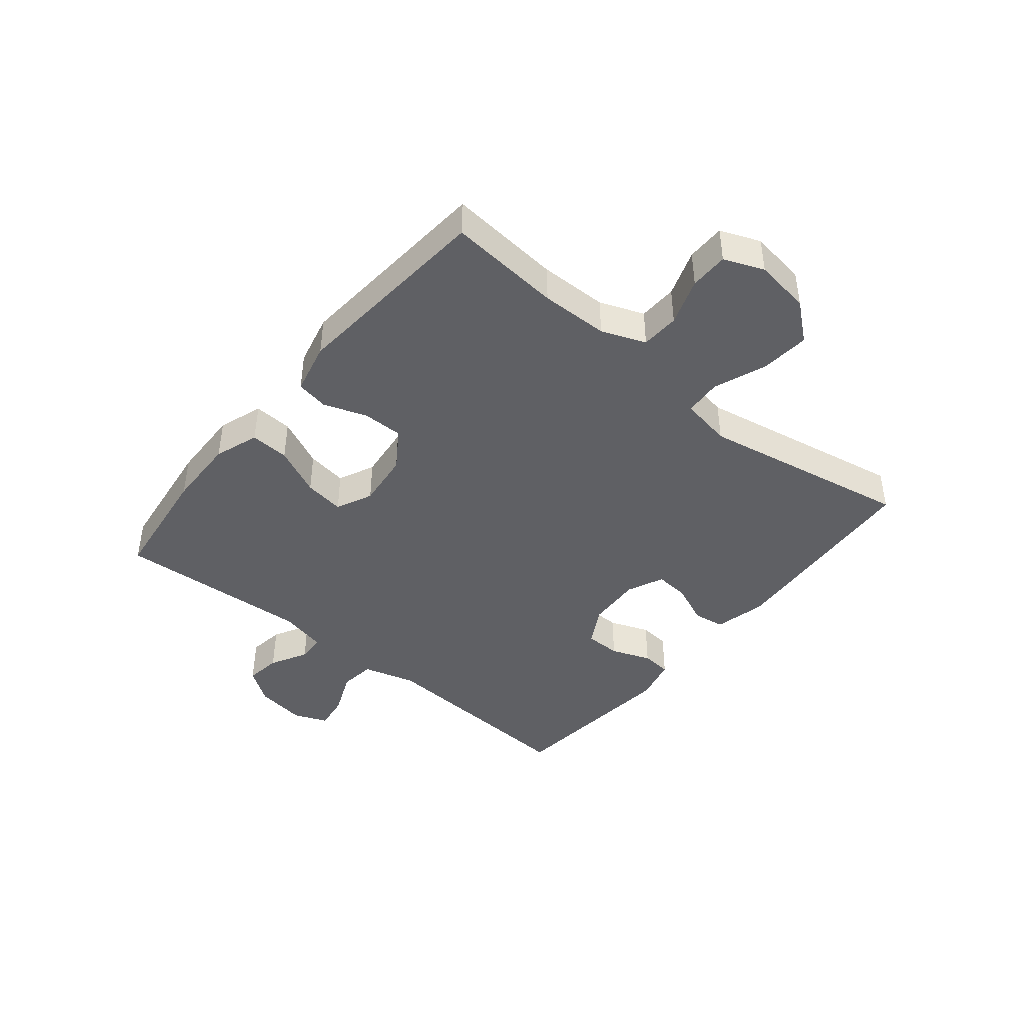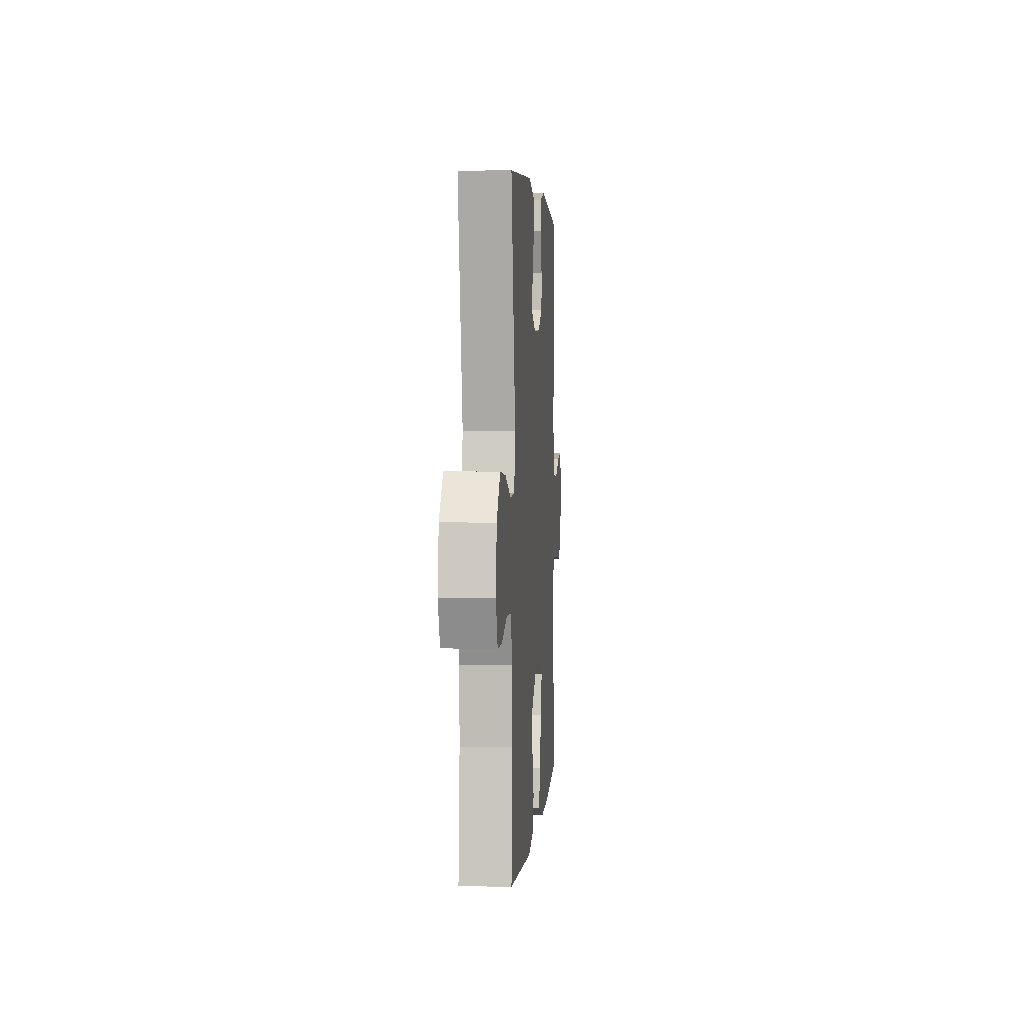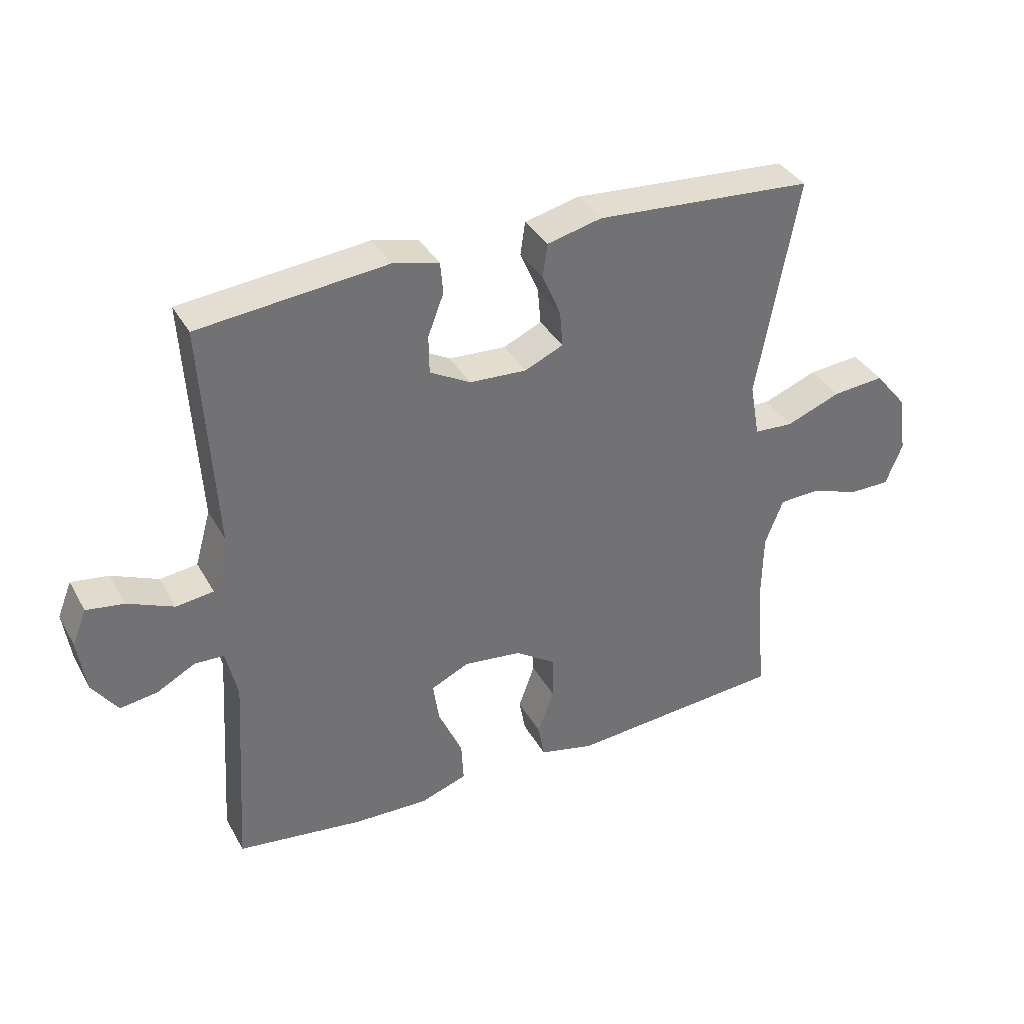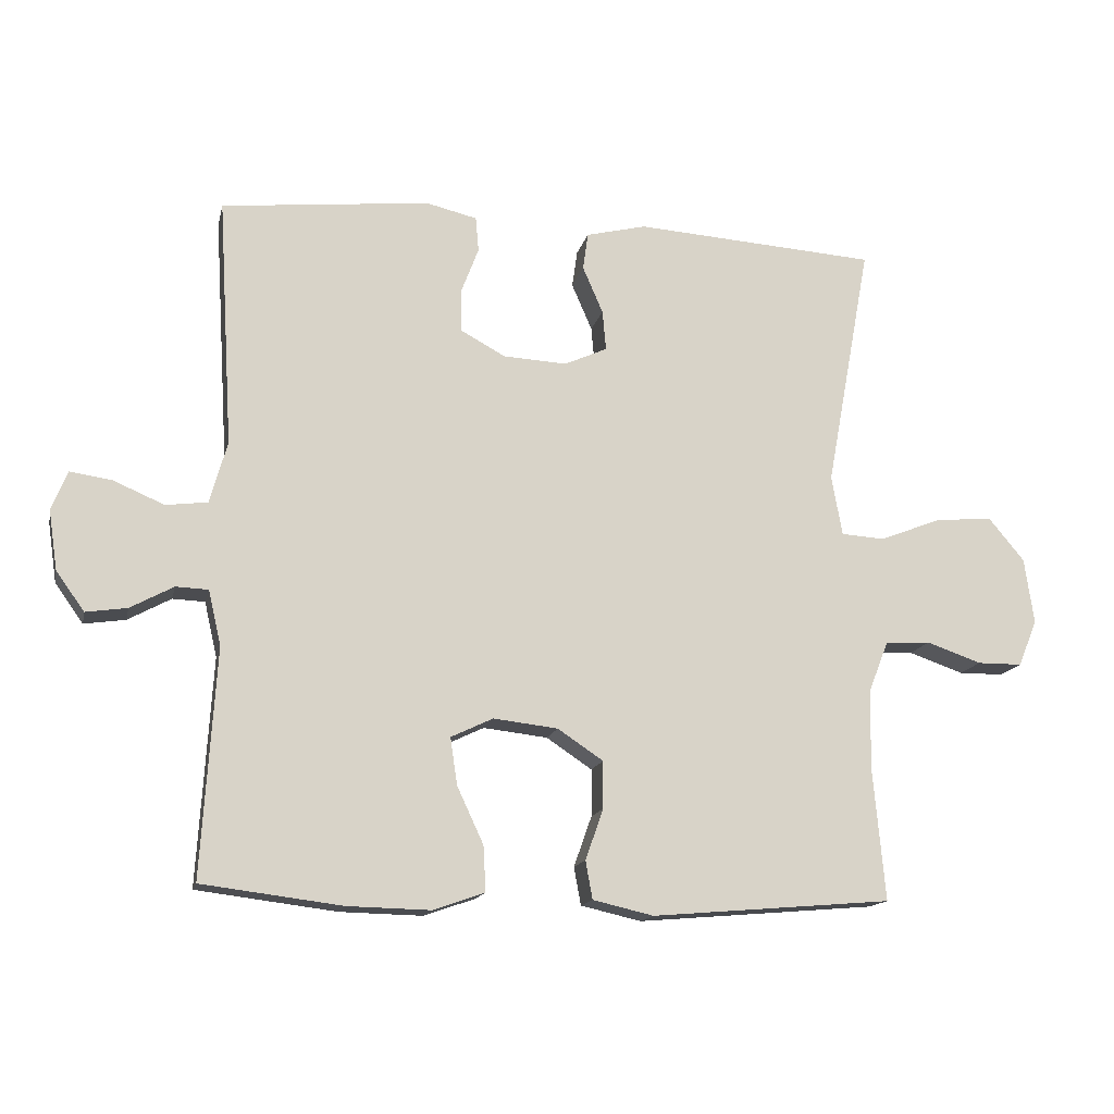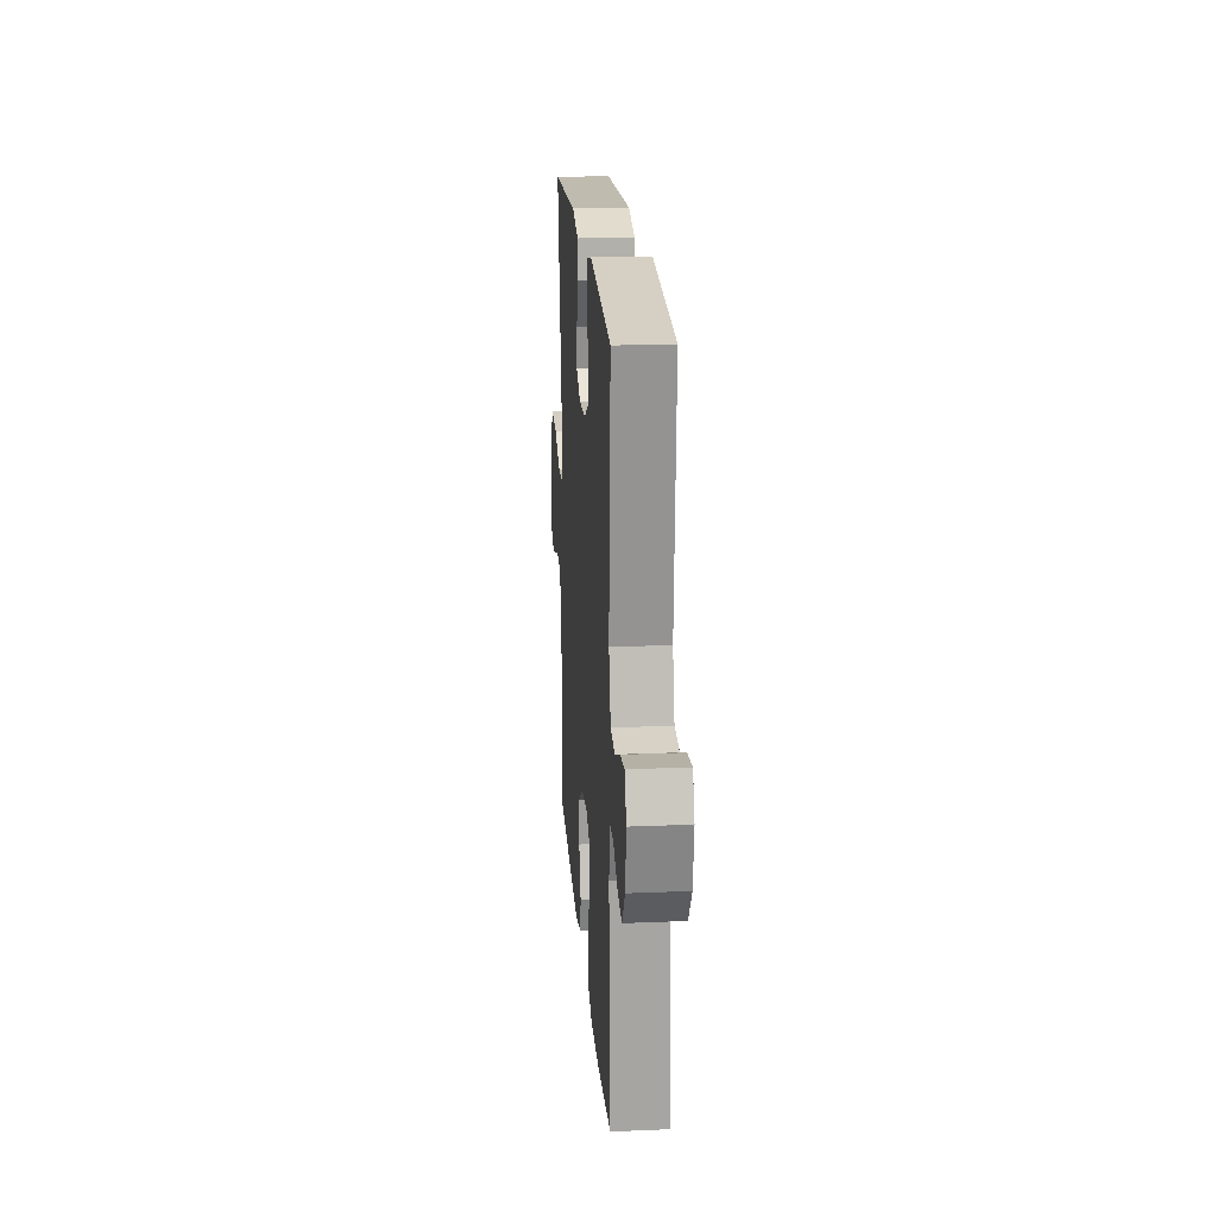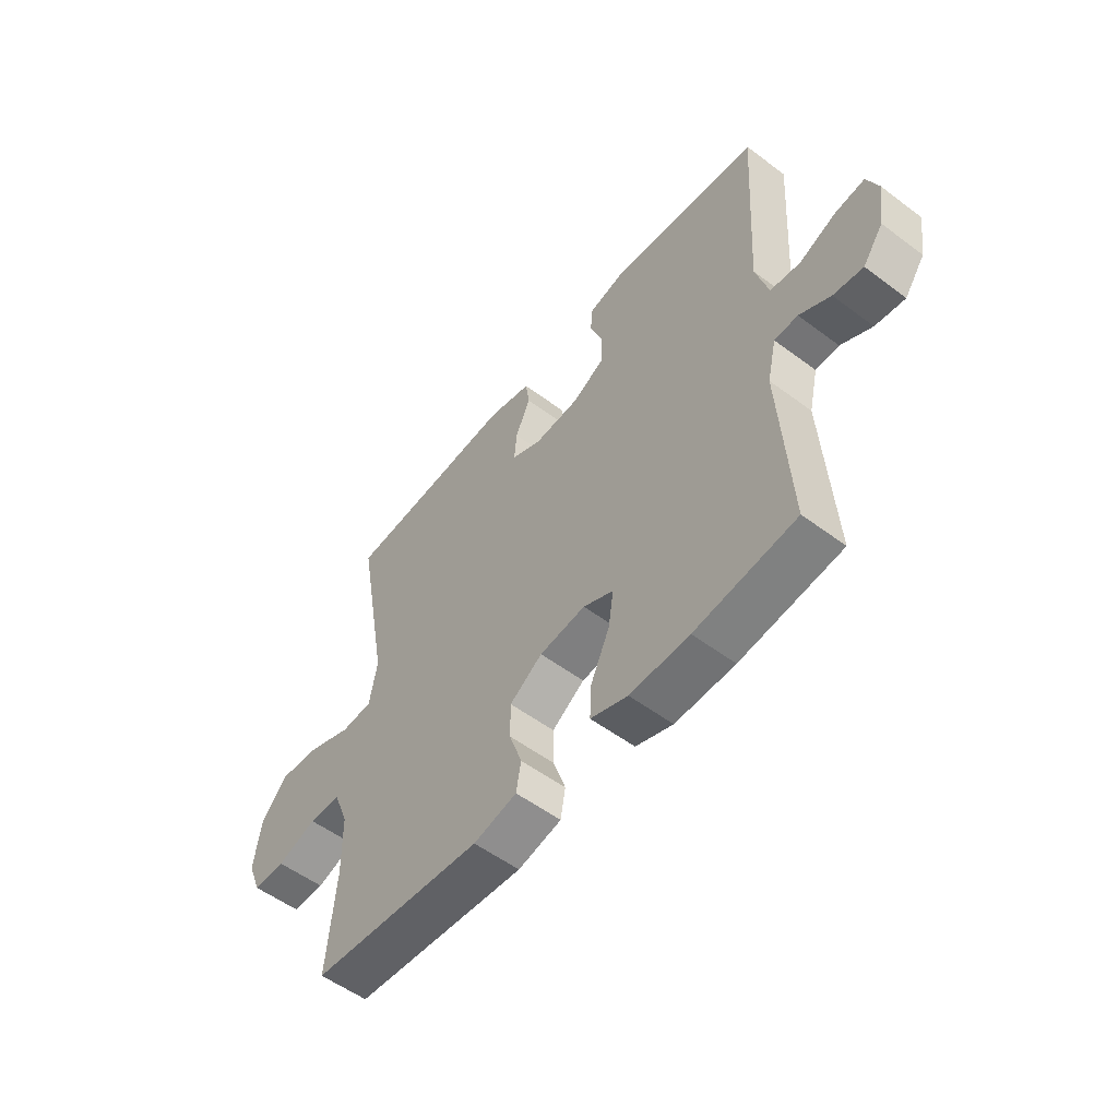
<metadata>
{"format":"obj","ext":"obj","renderer":"f3d","projection":"perspective","resolution":1024,"background":"white","views":[{"elev":-43.4,"azim":-129.3,"up":"+Y"},{"elev":3.1,"azim":-85.5,"up":"+Z"},{"elev":36.2,"azim":154.0,"up":"+Z"},{"elev":-14.7,"azim":167.7,"up":"+Z"},{"elev":20.1,"azim":85.6,"up":"+Z"},{"elev":-54.3,"azim":51.5,"up":"+Z"}]}
</metadata>
<code>
o path1104
v 0.4846 0.0375 -0.1605
v 0.5033 0.0375 -0.07974
v 0.551 0.0375 -0.07775
v 0.6145 0.0375 -0.1121
v 0.6755 0.0375 -0.121
v 0.7171 0.0375 -0.0629
v 0.73 0.0375 0.02419
v 0.7068 0.0375 0.08224
v 0.6459 0.0375 0.07349
v 0.5703 0.0375 0.0412
v 0.5091 0.0375 0.0489
v 0.4834 0.0375 0.14
v 0.5055 0.0375 0.5062
v 0.199 0.0375 0.5383
v 0.1239 0.0375 0.5204
v 0.1194 0.0375 0.469
v 0.1454 0.0375 0.4007
v 0.1445 0.0375 0.3387
v 0.07819 0.0375 0.3025
v -0.01511 0.0375 0.2976
v -0.07794 0.0375 0.326
v -0.07287 0.0375 0.3851
v -0.04276 0.0375 0.4543
v -0.05056 0.0375 0.5089
v -0.1394 0.0375 0.5304
v -0.4962 0.0375 0.5062
v -0.4299 0.0375 0.1451
v -0.4457 0.0375 0.05717
v -0.5095 0.0375 0.05325
v -0.5993 0.0375 0.08807
v -0.6839 0.0375 0.09596
v -0.7367 0.0375 0.0322
v -0.7506 0.0375 -0.064
v -0.723 0.0375 -0.1324
v -0.6568 0.0375 -0.1329
v -0.5761 0.0375 -0.1049
v -0.5101 0.0375 -0.1081
v -0.4806 0.0375 -0.1837
v -0.4786 0.0375 -0.3004
v -0.4962 0.0375 -0.4957
v -0.143 0.0375 -0.5254
v -0.05389 0.0375 -0.5047
v -0.04375 0.0375 -0.4488
v -0.06993 0.0375 -0.3743
v -0.07032 0.0375 -0.3045
v -0.003212 0.0375 -0.2596
v 0.09151 0.0375 -0.2487
v 0.1536 0.0375 -0.278
v 0.1434 0.0375 -0.3473
v 0.1044 0.0375 -0.4312
v 0.1008 0.0375 -0.4981
v 0.177 0.0375 -0.5248
v 0.299 0.0375 -0.5219
v 0.5055 0.0375 -0.4957
v 0.4846 -0.0375 -0.1605
v 0.5033 -0.0375 -0.07974
v 0.551 -0.0375 -0.07775
v 0.6145 -0.0375 -0.1121
v 0.6755 -0.0375 -0.121
v 0.7171 -0.0375 -0.0629
v 0.73 -0.0375 0.02419
v 0.7068 -0.0375 0.08224
v 0.6459 -0.0375 0.07349
v 0.5703 -0.0375 0.0412
v 0.5091 -0.0375 0.0489
v 0.4834 -0.0375 0.14
v 0.5055 -0.0375 0.5062
v 0.199 -0.0375 0.5383
v 0.1239 -0.0375 0.5204
v 0.1194 -0.0375 0.469
v 0.1454 -0.0375 0.4007
v 0.1445 -0.0375 0.3387
v 0.07819 -0.0375 0.3025
v -0.01511 -0.0375 0.2976
v -0.07794 -0.0375 0.326
v -0.07287 -0.0375 0.3851
v -0.04276 -0.0375 0.4543
v -0.05056 -0.0375 0.5089
v -0.1394 -0.0375 0.5304
v -0.4962 -0.0375 0.5062
v -0.4299 -0.0375 0.1451
v -0.4457 -0.0375 0.05717
v -0.5095 -0.0375 0.05325
v -0.5993 -0.0375 0.08807
v -0.6839 -0.0375 0.09596
v -0.7367 -0.0375 0.0322
v -0.7506 -0.0375 -0.064
v -0.723 -0.0375 -0.1324
v -0.6568 -0.0375 -0.1329
v -0.5761 -0.0375 -0.1049
v -0.5101 -0.0375 -0.1081
v -0.4806 -0.0375 -0.1837
v -0.4786 -0.0375 -0.3004
v -0.4962 -0.0375 -0.4957
v -0.143 -0.0375 -0.5254
v -0.05389 -0.0375 -0.5047
v -0.04375 -0.0375 -0.4488
v -0.06993 -0.0375 -0.3743
v -0.07032 -0.0375 -0.3045
v -0.003212 -0.0375 -0.2596
v 0.09151 -0.0375 -0.2487
v 0.1536 -0.0375 -0.278
v 0.1434 -0.0375 -0.3473
v 0.1044 -0.0375 -0.4312
v 0.1008 -0.0375 -0.4981
v 0.177 -0.0375 -0.5248
v 0.299 -0.0375 -0.5219
v 0.5055 -0.0375 -0.4957
v 0.7171 0.0375 -0.0629
v 0.73 0.0375 0.02419
v 0.7068 0.0375 0.08224
v 0.7068 0.0375 0.08224
v 0.6755 0.0375 -0.121
v 0.6755 0.0375 -0.121
v 0.6459 0.0375 0.07349
v 0.6145 0.0375 -0.1121
v 0.5703 0.0375 0.0412
v 0.551 0.0375 -0.07775
v 0.5091 0.0375 0.0489
v 0.5091 0.0375 0.0489
v 0.5033 0.0375 -0.07974
v 0.5033 0.0375 -0.07974
v 0.4834 0.0375 0.14
v 0.4846 0.0375 -0.1605
v 0.5055 0.0375 -0.4957
v 0.5055 0.0375 -0.4957
v 0.5055 0.0375 0.5062
v 0.5055 0.0375 0.5062
v 0.299 0.0375 -0.5219
v 0.199 0.0375 0.5383
v 0.177 0.0375 -0.5248
v 0.1239 0.0375 0.5204
v 0.1239 0.0375 0.5204
v 0.1008 0.0375 -0.4981
v 0.1008 0.0375 -0.4981
v 0.1536 0.0375 -0.278
v 0.1536 0.0375 -0.278
v 0.1434 0.0375 -0.3473
v 0.09151 0.0375 -0.2487
v 0.1454 0.0375 0.4007
v 0.1445 0.0375 0.3387
v 0.1445 0.0375 0.3387
v 0.1194 0.0375 0.469
v 0.07819 0.0375 0.3025
v 0.1044 0.0375 -0.4312
v -0.003212 0.0375 -0.2596
v -0.01511 0.0375 0.2976
v -0.07032 0.0375 -0.3045
v -0.07794 0.0375 0.326
v -0.07794 0.0375 0.326
v -0.07287 0.0375 0.3851
v -0.04276 0.0375 0.4543
v -0.05056 0.0375 0.5089
v -0.05056 0.0375 0.5089
v -0.05389 0.0375 -0.5047
v -0.05389 0.0375 -0.5047
v -0.04375 0.0375 -0.4488
v -0.06993 0.0375 -0.3743
v -0.1394 0.0375 0.5304
v -0.143 0.0375 -0.5254
v -0.4962 0.0375 -0.4957
v -0.4962 0.0375 -0.4957
v -0.4299 0.0375 0.1451
v -0.4457 0.0375 0.05717
v -0.4457 0.0375 0.05717
v -0.4806 0.0375 -0.1837
v -0.4786 0.0375 -0.3004
v -0.5095 0.0375 0.05325
v -0.4962 0.0375 0.5062
v -0.4962 0.0375 0.5062
v -0.5101 0.0375 -0.1081
v -0.5101 0.0375 -0.1081
v -0.5993 0.0375 0.08807
v -0.5761 0.0375 -0.1049
v -0.6568 0.0375 -0.1329
v -0.6839 0.0375 0.09596
v -0.723 0.0375 -0.1324
v -0.723 0.0375 -0.1324
v -0.7367 0.0375 0.0322
v -0.7506 0.0375 -0.064
v 0.7171 -0.0375 -0.0629
v 0.73 -0.0375 0.02419
v 0.7068 -0.0375 0.08224
v 0.7068 -0.0375 0.08224
v 0.6755 -0.0375 -0.121
v 0.6755 -0.0375 -0.121
v 0.6459 -0.0375 0.07349
v 0.6145 -0.0375 -0.1121
v 0.5703 -0.0375 0.0412
v 0.551 -0.0375 -0.07775
v 0.5091 -0.0375 0.0489
v 0.5091 -0.0375 0.0489
v 0.5033 -0.0375 -0.07974
v 0.5033 -0.0375 -0.07974
v 0.4834 -0.0375 0.14
v 0.4846 -0.0375 -0.1605
v 0.5055 -0.0375 -0.4957
v 0.5055 -0.0375 -0.4957
v 0.5055 -0.0375 0.5062
v 0.5055 -0.0375 0.5062
v 0.299 -0.0375 -0.5219
v 0.199 -0.0375 0.5383
v 0.177 -0.0375 -0.5248
v 0.1239 -0.0375 0.5204
v 0.1239 -0.0375 0.5204
v 0.1008 -0.0375 -0.4981
v 0.1008 -0.0375 -0.4981
v 0.1536 -0.0375 -0.278
v 0.1536 -0.0375 -0.278
v 0.1434 -0.0375 -0.3473
v 0.09151 -0.0375 -0.2487
v 0.1454 -0.0375 0.4007
v 0.1445 -0.0375 0.3387
v 0.1445 -0.0375 0.3387
v 0.1194 -0.0375 0.469
v 0.07819 -0.0375 0.3025
v 0.1044 -0.0375 -0.4312
v -0.003212 -0.0375 -0.2596
v -0.01511 -0.0375 0.2976
v -0.07032 -0.0375 -0.3045
v -0.07794 -0.0375 0.326
v -0.07794 -0.0375 0.326
v -0.07287 -0.0375 0.3851
v -0.04276 -0.0375 0.4543
v -0.05056 -0.0375 0.5089
v -0.05056 -0.0375 0.5089
v -0.05389 -0.0375 -0.5047
v -0.05389 -0.0375 -0.5047
v -0.04375 -0.0375 -0.4488
v -0.06993 -0.0375 -0.3743
v -0.1394 -0.0375 0.5304
v -0.143 -0.0375 -0.5254
v -0.4962 -0.0375 -0.4957
v -0.4962 -0.0375 -0.4957
v -0.4299 -0.0375 0.1451
v -0.4457 -0.0375 0.05717
v -0.4457 -0.0375 0.05717
v -0.4806 -0.0375 -0.1837
v -0.4786 -0.0375 -0.3004
v -0.5095 -0.0375 0.05325
v -0.4962 -0.0375 0.5062
v -0.4962 -0.0375 0.5062
v -0.5101 -0.0375 -0.1081
v -0.5101 -0.0375 -0.1081
v -0.5993 -0.0375 0.08807
v -0.5761 -0.0375 -0.1049
v -0.6568 -0.0375 -0.1329
v -0.6839 -0.0375 0.09596
v -0.723 -0.0375 -0.1324
v -0.723 -0.0375 -0.1324
v -0.7367 -0.0375 0.0322
v -0.7506 -0.0375 -0.064
f 231 221 223
f 252 247 251
f 215 202 204
f 236 219 235
f 211 195 216
f 241 221 231
f 210 217 203
f 187 181 182
f 211 193 191
f 208 210 201
f 189 190 188
f 191 190 189
f 189 181 187
f 195 211 191
f 251 246 245
f 246 251 247
f 196 201 197
f 201 210 203
f 227 229 232
f 193 190 191
f 238 220 236
f 199 212 213
f 245 246 240
f 240 243 236
f 219 211 216
f 248 251 245
f 232 239 233
f 218 236 220
f 243 238 236
f 246 243 240
f 235 219 221
f 219 218 211
f 249 247 252
f 203 217 206
f 216 195 213
f 208 193 211
f 231 224 225
f 232 230 239
f 187 182 183
f 235 221 241
f 239 220 238
f 181 188 185
f 212 202 215
f 220 239 230
f 230 232 229
f 236 218 219
f 193 208 196
f 181 189 188
f 196 208 201
f 202 212 199
f 199 213 195
f 223 224 231
f 6 7 61 60
f 7 112 184 61
f 114 6 60 186
f 8 9 63 62
f 4 5 59 58
f 9 10 64 63
f 3 4 58 57
f 10 120 192 64
f 122 3 57 194
f 11 12 66 65
f 1 2 56 55
f 126 1 55 198
f 12 128 200 66
f 53 54 108 107
f 13 14 68 67
f 52 53 107 106
f 14 133 205 68
f 135 52 106 207
f 137 49 103 209
f 47 48 102 101
f 17 142 214 71
f 16 17 71 70
f 15 16 70 69
f 18 19 73 72
f 50 51 105 104
f 49 50 104 103
f 46 47 101 100
f 19 20 74 73
f 45 46 100 99
f 20 150 222 74
f 22 23 77 76
f 23 154 226 77
f 156 43 97 228
f 43 44 98 97
f 24 25 79 78
f 41 42 96 95
f 44 45 99 98
f 21 22 76 75
f 162 41 95 234
f 27 165 237 81
f 38 39 93 92
f 28 29 83 82
f 170 27 81 242
f 25 26 80 79
f 172 38 92 244
f 39 40 94 93
f 29 30 84 83
f 36 37 91 90
f 35 36 90 89
f 30 31 85 84
f 178 35 89 250
f 31 32 86 85
f 33 34 88 87
f 32 33 87 86
f 159 151 149
f 180 179 175
f 143 132 130
f 164 163 147
f 139 144 123
f 169 159 149
f 138 131 145
f 115 110 109
f 139 119 121
f 136 129 138
f 117 116 118
f 119 117 118
f 117 115 109
f 123 119 139
f 179 173 174
f 174 175 179
f 124 125 129
f 129 131 138
f 155 160 157
f 121 119 118
f 166 164 148
f 127 141 140
f 173 168 174
f 168 164 171
f 147 144 139
f 176 173 179
f 160 161 167
f 146 148 164
f 171 164 166
f 174 168 171
f 163 149 147
f 147 139 146
f 177 180 175
f 131 134 145
f 144 141 123
f 136 139 121
f 159 153 152
f 160 167 158
f 115 111 110
f 163 169 149
f 167 166 148
f 109 113 116
f 140 143 130
f 148 158 167
f 158 157 160
f 164 147 146
f 121 124 136
f 109 116 117
f 124 129 136
f 130 127 140
f 127 123 141
f 151 159 152

</code>
